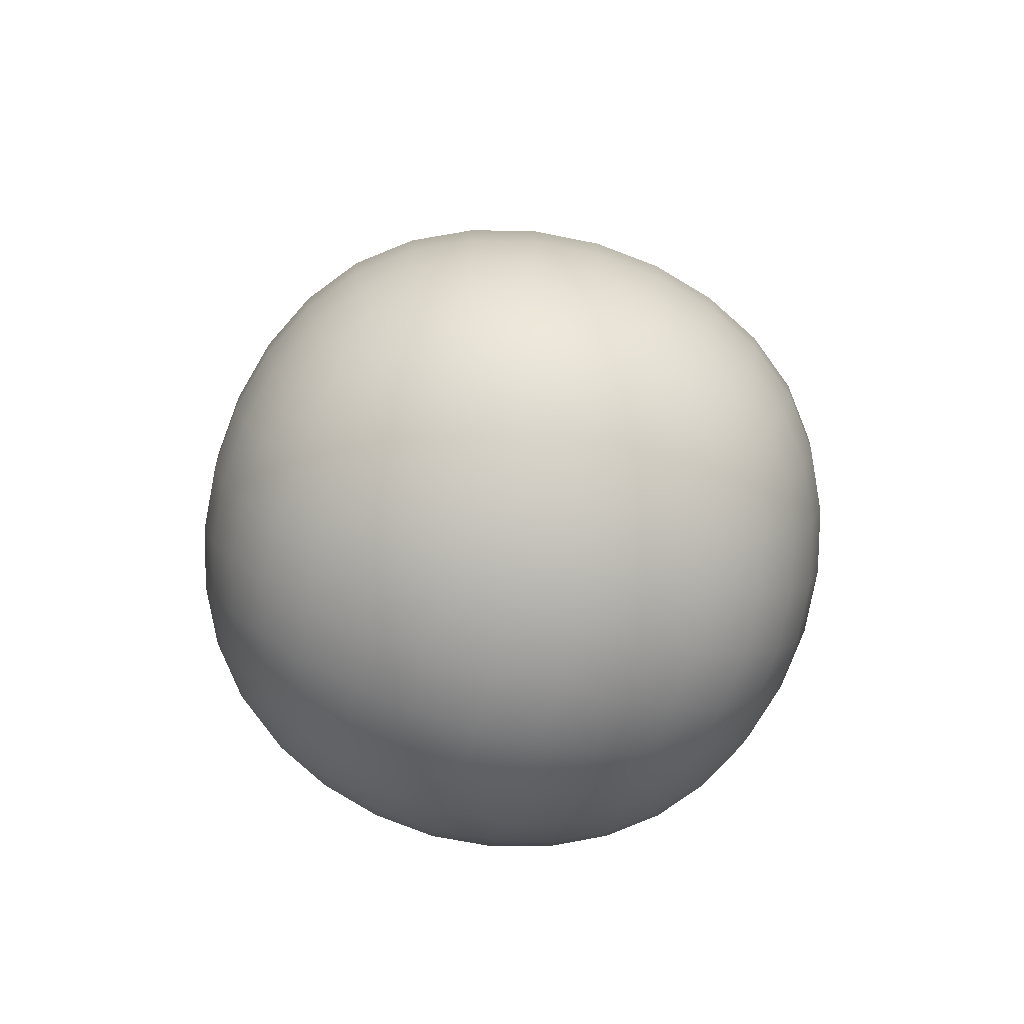
<metadata>
{"format":"obj","ext":"obj","renderer":"f3d","projection":"perspective","resolution":1024,"background":"white","views":[{"elev":-78.5,"azim":-15.9,"up":"+Y"}]}
</metadata>
<code>
g default
v -0.4014 7.657 0.07007
v 0.1271 7.745 0.1206
v 0.2022 7.646 -0.4089
v -0.3264 7.558 -0.4595
v -0.3847 9.398 -0.1091
v 0.1526 9.351 -0.03911
v 0.2244 9.332 -0.5787
v -0.3129 9.379 -0.6487
v -0.1133 11.02 -0.02388
v 0.4216 10.94 0.04862
v 0.5006 10.99 -0.4888
v -0.03433 11.07 -0.5613
v 0.05197 12.37 0.1788
v 0.5782 12.41 0.2705
v 0.6584 12.51 -0.2597
v 0.1322 12.47 -0.3514
v -0.1997 13.34 0.3652
v 0.2086 13.62 0.4987
v 0.2756 13.76 -0.02468
v -0.1327 13.48 -0.1583
v -1.228 13.89 0.4241
v -1.073 14.37 0.5814
v -1.021 14.52 0.06031
v -1.176 14.05 -0.09702
v -0.5315 13.82 -0.1047
v -0.004258 12.91 0.2816
v -1.935 14.74 0.0447
v 0.08821 13.65 -0.2223
v -0.2171 6.632 -0.2763
v -1.991 14.07 0.4088
v 0.1345 10.97 0.1468
v 0.5376 11.7 0.15
v 0.3528 10.17 -0.5586
v -0.2683 13.34 0.07007
v 0.3228 9.33 -0.2914
v 0.08854 8.543 0.002891
v 0.4153 12.52 -0.438
v -1.163 14.09 0.633
v -1.086 14.32 -0.1487
v -0.257 10.23 -0.09034
v 0.2528 11.04 -0.6594
v -0.2402 14.22 0.04682
v -0.1559 7.726 0.2277
v 0.4873 13.06 0.3926
v 0.0851 11.81 -0.4621
v -0.5893 13.67 0.417
v 0.3442 13.76 0.2704
v -0.03952 12.41 -0.1092
v 0.2986 6.808 -0.2441
v -1.982 14.59 0.5658
v -1.241 13.85 0.1242
v -0.2075 11.06 -0.3107
v -0.3777 8.476 -0.5984
v -0.2986 6.776 0.244
v -0.0434 7.577 -0.5666
v 0.07134 13.03 -0.2448
v 0.2776 10.15 -0.01921
v -1.945 14.22 -0.1123
v 0.295 12.37 0.3572
v 0.5948 10.94 -0.202
v 0.7499 12.47 0.02832
v -0.4961 7.586 -0.2074
v -0.134 9.379 0.06081
v -0.2981 14.07 0.5685
v -1.008 14.56 0.3601
v 0.6187 11.77 -0.3842
v -0.02626 9.351 -0.7485
v -0.1818 10.25 -0.6298
v 0.003985 11.74 0.072
v 0.1595 8.486 -0.5338
v 0.2171 6.952 0.2763
v -0.01234 13.45 0.5629
v 0.2968 7.718 -0.1315
v -0.4487 8.533 -0.06174
v 0.5629 13.18 -0.1337
v -0.4831 9.4 -0.3964
v -0.06108 6.899 0.3903
v 0.3867 6.924 0.02415
v 0.06108 6.685 -0.3903
v -0.3867 6.66 -0.02419
v -0.1978 8.553 0.1047
v 0.2583 8.517 -0.2493
v -0.09132 8.467 -0.7002
v -0.5475 8.502 -0.3462
v -0.008515 10.19 0.08008
v 0.4488 10.14 -0.2711
v 0.1043 10.21 -0.7291
v -0.3531 10.26 -0.3779
v 0.2505 11.7 0.2445
v 0.7116 11.72 -0.09761
v 0.3722 11.81 -0.5567
v -0.08887 11.79 -0.2145
v 0.2226 12.95 0.4687
v 0.648 13.16 0.1572
v 0.336 13.14 -0.3209
v -0.08936 12.93 -0.009357
v -0.4581 13.83 0.6232
v -0.1963 14.25 0.3456
v -0.3714 14.06 -0.1594
v -0.6332 13.64 0.1183
v -1.998 14.29 0.6176
v -1.956 14.8 0.3445
v -1.928 14.52 -0.1641
v -1.97 14.01 0.109
v 0 -8.188 0
v 1.661 -8.048 0
v 3.254 -7.628 0
v 4.709 -6.931 0
v 0 -8.048 1.661
v 0 -7.628 3.254
v 0 -6.931 4.709
v -1.661 -8.048 0
v -3.254 -7.628 0
v -4.709 -6.931 0
v 0 -8.048 -1.661
v 0 -7.628 -3.254
v 0 -6.931 -4.709
v 1.632 -7.91 -1.632
v 3.197 -7.497 -1.574
v 4.626 -6.811 -1.515
v 1.574 -7.497 -3.197
v 3.075 -7.11 -3.075
v 4.434 -6.477 -2.94
v 1.515 -6.811 -4.626
v 2.94 -6.477 -4.434
v 4.186 -5.957 -4.186
v 1.632 -7.91 1.632
v 1.574 -7.497 3.197
v 1.515 -6.811 4.626
v 3.197 -7.497 1.574
v 3.075 -7.11 3.075
v 2.94 -6.477 4.434
v 4.626 -6.811 1.515
v 4.434 -6.477 2.94
v 4.186 -5.957 4.186
v -1.632 -7.91 1.632
v -3.197 -7.497 1.574
v -4.626 -6.811 1.515
v -1.574 -7.497 3.197
v -3.075 -7.11 3.075
v -4.434 -6.477 2.94
v -1.515 -6.811 4.626
v -2.94 -6.477 4.434
v -4.186 -5.957 4.186
v -1.632 -7.91 -1.632
v -1.574 -7.497 -3.197
v -1.515 -6.811 -4.626
v -3.197 -7.497 -1.574
v -3.075 -7.11 -3.075
v -2.94 -6.477 -4.434
v -4.626 -6.811 -1.515
v -4.434 -6.477 -2.94
v -4.186 -5.957 -4.186
v 0 7.979 -1.985
v 0 7.433 -3.497
v 0 6.931 -4.709
v -1.985 7.979 0
v -3.497 7.433 0
v -4.709 6.931 0
v 0 7.979 1.985
v 0 7.433 3.497
v 0 6.931 4.709
v 1.985 7.979 0
v 3.497 7.433 0
v 4.709 6.931 0
v 1.403 7.979 -1.403
v 1.48 7.433 -3.313
v 1.515 6.811 -4.626
v 3.313 7.433 -1.48
v 2.807 7.433 -2.807
v 2.94 6.477 -4.434
v 4.626 6.811 -1.515
v 4.434 6.477 -2.94
v 4.186 5.957 -4.186
v -1.403 7.979 -1.403
v -3.313 7.433 -1.48
v -4.626 6.811 -1.515
v -1.48 7.433 -3.313
v -2.807 7.433 -2.807
v -4.434 6.477 -2.94
v -1.515 6.811 -4.626
v -2.94 6.477 -4.434
v -4.186 5.957 -4.186
v -1.403 7.979 1.403
v -1.48 7.433 3.313
v -1.515 6.811 4.626
v -3.313 7.433 1.48
v -2.807 7.433 2.807
v -2.94 6.477 4.434
v -4.626 6.811 1.515
v -4.434 6.477 2.94
v -4.186 5.957 4.186
v 1.403 7.979 1.403
v 3.313 7.433 1.48
v 4.626 6.811 1.515
v 1.48 7.433 3.313
v 2.807 7.433 2.807
v 4.434 6.477 2.94
v 1.515 6.811 4.626
v 2.94 6.477 4.434
v 4.186 5.957 4.186
v 8.188 0 0
v 8.048 0 -1.661
v 7.628 0 -3.254
v 6.931 0 -4.709
v 8.048 1.661 0
v 7.628 3.254 0
v 6.931 4.709 0
v 8.048 0 1.661
v 7.628 0 3.254
v 6.931 0 4.709
v 8.048 -1.661 0
v 7.628 -3.254 0
v 6.931 -4.709 0
v 7.91 -1.632 -1.632
v 7.497 -1.574 -3.197
v 6.811 -1.515 -4.626
v 7.497 -3.197 -1.574
v 7.11 -3.075 -3.075
v 6.477 -2.94 -4.434
v 6.811 -4.626 -1.515
v 6.477 -4.434 -2.94
v 5.957 -4.186 -4.186
v 7.91 1.632 -1.632
v 7.497 3.197 -1.574
v 6.811 4.626 -1.515
v 7.497 1.574 -3.197
v 7.11 3.075 -3.075
v 6.477 4.434 -2.94
v 6.811 1.515 -4.626
v 6.477 2.94 -4.434
v 5.957 4.186 -4.186
v 7.91 1.632 1.632
v 7.497 1.574 3.197
v 6.811 1.515 4.626
v 7.497 3.197 1.574
v 7.11 3.075 3.075
v 6.477 2.94 4.434
v 6.811 4.626 1.515
v 6.477 4.434 2.94
v 5.957 4.186 4.186
v 7.91 -1.632 1.632
v 7.497 -3.197 1.574
v 6.811 -4.626 1.515
v 7.497 -1.574 3.197
v 7.11 -3.075 3.075
v 6.477 -4.434 2.94
v 6.811 -1.515 4.626
v 6.477 -2.94 4.434
v 5.957 -4.186 4.186
v 0 0 8.188
v 1.661 0 8.048
v 3.254 0 7.628
v 4.709 0 6.931
v 0 1.661 8.048
v 0 3.254 7.628
v 0 4.709 6.931
v -1.661 0 8.048
v -3.254 0 7.628
v -4.709 0 6.931
v 0 -1.661 8.048
v 0 -3.254 7.628
v 0 -4.709 6.931
v 1.632 -1.632 7.91
v 3.197 -1.574 7.497
v 4.626 -1.515 6.811
v 1.574 -3.197 7.497
v 3.075 -3.075 7.11
v 4.434 -2.94 6.477
v 1.515 -4.626 6.811
v 2.94 -4.434 6.477
v 4.186 -4.186 5.957
v 1.632 1.632 7.91
v 1.574 3.197 7.497
v 1.515 4.626 6.811
v 3.197 1.574 7.497
v 3.075 3.075 7.11
v 2.94 4.434 6.477
v 4.626 1.515 6.811
v 4.434 2.94 6.477
v 4.186 4.186 5.957
v -1.632 1.632 7.91
v -3.197 1.574 7.497
v -4.626 1.515 6.811
v -1.574 3.197 7.497
v -3.075 3.075 7.11
v -4.434 2.94 6.477
v -1.515 4.626 6.811
v -2.94 4.434 6.477
v -4.186 4.186 5.957
v -1.632 -1.632 7.91
v -1.574 -3.197 7.497
v -1.515 -4.626 6.811
v -3.197 -1.574 7.497
v -3.075 -3.075 7.11
v -2.94 -4.434 6.477
v -4.626 -1.515 6.811
v -4.434 -2.94 6.477
v -4.186 -4.186 5.957
v -8.188 0 0
v -8.048 0 1.661
v -7.628 0 3.254
v -6.931 0 4.709
v -8.048 1.661 0
v -7.628 3.254 0
v -6.931 4.709 0
v -8.048 0 -1.661
v -7.628 0 -3.254
v -6.931 0 -4.709
v -8.048 -1.661 0
v -7.628 -3.254 0
v -6.931 -4.709 0
v -7.91 -1.632 1.632
v -7.497 -1.574 3.197
v -6.811 -1.515 4.626
v -7.497 -3.197 1.574
v -7.11 -3.075 3.075
v -6.477 -2.94 4.434
v -6.811 -4.626 1.515
v -6.477 -4.434 2.94
v -5.957 -4.186 4.186
v -7.91 1.632 1.632
v -7.497 3.197 1.574
v -6.811 4.626 1.515
v -7.497 1.574 3.197
v -7.11 3.075 3.075
v -6.477 4.434 2.94
v -6.811 1.515 4.626
v -6.477 2.94 4.434
v -5.957 4.186 4.186
v -7.91 1.632 -1.632
v -7.497 1.574 -3.197
v -6.811 1.515 -4.626
v -7.497 3.197 -1.574
v -7.11 3.075 -3.075
v -6.477 2.94 -4.434
v -6.811 4.626 -1.515
v -6.477 4.434 -2.94
v -5.957 4.186 -4.186
v -7.91 -1.632 -1.632
v -7.497 -3.197 -1.574
v -6.811 -4.626 -1.515
v -7.497 -1.574 -3.197
v -7.11 -3.075 -3.075
v -6.477 -4.434 -2.94
v -6.811 -1.515 -4.626
v -6.477 -2.94 -4.434
v -5.957 -4.186 -4.186
v 0 0 -8.188
v 1.661 0 -8.048
v 3.254 0 -7.628
v 4.709 0 -6.931
v 0 -1.661 -8.048
v 0 -3.254 -7.628
v 0 -4.709 -6.931
v -1.661 0 -8.048
v -3.254 0 -7.628
v -4.709 0 -6.931
v 0 1.661 -8.048
v 0 3.254 -7.628
v 0 4.709 -6.931
v 1.632 1.632 -7.91
v 3.197 1.574 -7.497
v 4.626 1.515 -6.811
v 1.574 3.197 -7.497
v 3.075 3.075 -7.11
v 4.434 2.94 -6.477
v 1.515 4.626 -6.811
v 2.94 4.434 -6.477
v 4.186 4.186 -5.957
v 1.632 -1.632 -7.91
v 1.574 -3.197 -7.497
v 1.515 -4.626 -6.811
v 3.197 -1.574 -7.497
v 3.075 -3.075 -7.11
v 2.94 -4.434 -6.477
v 4.626 -1.515 -6.811
v 4.434 -2.94 -6.477
v 4.186 -4.186 -5.957
v -1.632 -1.632 -7.91
v -3.197 -1.574 -7.497
v -4.626 -1.515 -6.811
v -1.574 -3.197 -7.497
v -3.075 -3.075 -7.11
v -4.434 -2.94 -6.477
v -1.515 -4.626 -6.811
v -2.94 -4.434 -6.477
v -4.186 -4.186 -5.957
v -1.632 1.632 -7.91
v -1.574 3.197 -7.497
v -1.515 4.626 -6.811
v -3.197 1.574 -7.497
v -3.075 3.075 -7.11
v -2.94 4.434 -6.477
v -4.626 1.515 -6.811
v -4.434 2.94 -6.477
v -4.186 4.186 -5.957
v 5.207 -5.207 -4.049
v 5.588 -5.588 -2.869
v 5.854 -5.854 -1.486
v 5.958 -5.958 0
v 5.854 -5.854 1.486
v 5.588 -5.588 2.869
v 5.207 -5.207 4.049
v 4.049 -5.207 -5.207
v 2.869 -5.588 -5.588
v 1.486 -5.854 -5.854
v 0 -5.958 -5.958
v -1.486 -5.854 -5.854
v -2.869 -5.588 -5.588
v -4.049 -5.207 -5.207
v 5.207 -4.049 -5.207
v 5.588 -2.869 -5.588
v 5.854 -1.486 -5.854
v 5.958 0 -5.958
v 5.854 1.486 -5.854
v 5.588 2.869 -5.588
v 5.207 4.049 -5.207
v 4.049 -5.207 5.207
v 2.869 -5.588 5.588
v 1.486 -5.854 5.854
v 0 -5.958 5.958
v -1.486 -5.854 5.854
v -2.869 -5.588 5.588
v -4.049 -5.207 5.207
v 5.207 -4.049 5.207
v 5.588 -2.869 5.588
v 5.854 -1.486 5.854
v 5.958 0 5.958
v 5.854 1.486 5.854
v 5.588 2.869 5.588
v 5.207 4.049 5.207
v -5.207 -5.207 4.049
v -5.588 -5.588 2.869
v -5.854 -5.854 1.486
v -5.958 -5.958 0
v -5.854 -5.854 -1.486
v -5.588 -5.588 -2.869
v -5.207 -5.207 -4.049
v -5.207 -4.049 5.207
v -5.588 -2.869 5.588
v -5.854 -1.486 5.854
v -5.958 0 5.958
v -5.854 1.486 5.854
v -5.588 2.869 5.588
v -5.207 4.049 5.207
v -5.207 -4.049 -5.207
v -5.588 -2.869 -5.588
v -5.854 -1.486 -5.854
v -5.958 0 -5.958
v -5.854 1.486 -5.854
v -5.588 2.869 -5.588
v -5.207 4.049 -5.207
v 5.207 5.207 -4.049
v 5.588 5.588 -2.869
v 5.854 5.854 -1.486
v 5.958 5.958 0
v 5.854 5.854 1.486
v 5.588 5.588 2.869
v 5.207 5.207 4.049
v 4.049 5.207 -5.207
v 2.869 5.588 -5.588
v 1.486 5.854 -5.854
v 0 5.958 -5.958
v -1.486 5.854 -5.854
v -2.869 5.588 -5.588
v -4.049 5.207 -5.207
v 4.049 5.207 5.207
v 2.869 5.588 5.588
v 1.486 5.854 5.854
v 0 5.958 5.958
v -1.486 5.854 5.854
v -2.869 5.588 5.588
v -4.049 5.207 5.207
v -5.207 5.207 4.049
v -5.588 5.588 2.869
v -5.854 5.854 1.486
v -5.958 5.958 0
v -5.854 5.854 -1.486
v -5.588 5.588 -2.869
v -5.207 5.207 -4.049
v 4.836 -4.836 -4.836
v 4.836 -4.836 4.836
v -4.836 -4.836 4.836
v -4.836 -4.836 -4.836
v 4.836 4.836 -4.836
v 4.836 4.836 4.836
v -4.836 4.836 4.836
v -4.836 4.836 -4.836
v 0 8.241 -1.985
v 1.403 8.241 -1.403
v 1.985 8.241 0
v -1.985 8.241 0
v -1.403 8.241 -1.403
v 0 8.241 1.985
v -1.403 8.241 1.403
v 1.403 8.241 1.403
v 0 10.06 -2.248
v 1.59 10.06 -1.59
v 2.248 10.06 0
v -2.248 10.06 0
v -1.59 10.06 -1.59
v 0 10.06 2.248
v -1.59 10.06 1.59
v 1.59 10.06 1.59
v 0 10.46 -2.248
v 1.59 10.46 -1.59
v 2.248 10.46 0
v -2.248 10.46 0
v -1.59 10.46 -1.59
v 0 10.46 2.248
v -1.59 10.46 1.59
v 1.59 10.46 1.59
v 0 7.124 0
v 0 10.47 -1.083
v 0.7661 10.47 -0.7661
v 1.083 10.47 0
v -1.083 10.47 0
v -0.7661 10.47 -0.7661
v 0 10.47 1.083
v -0.7661 10.47 0.7661
v 0.7661 10.47 0.7661
v 0 10.15 -1.083
v 0.7661 10.15 -0.7661
v 1.083 10.15 0
v -1.083 10.15 0
v -0.7661 10.15 -0.7661
v 0 10.15 1.083
v -0.7661 10.15 0.7661
v 0.7661 10.15 0.7661
v 0 7.124 -0.78
v 0.5516 7.124 -0.5516
v 0.78 7.124 0
v -0.78 7.124 0
v -0.5516 7.124 -0.5516
v 0 7.124 0.78
v -0.5516 7.124 0.5516
v 0.5516 7.124 0.5516
v -1.857 14.04 0.4115
v -1.822 14.55 0.5686
v -1.775 14.71 0.04741
v -1.81 14.19 -0.1096
v -1.852 14.25 0.6202
v -1.78 14.49 -0.1614
v -1.842 13.98 0.1116
v -1.79 14.76 0.3473
g bomba_uv1
f 1 54 77 43
f 1 43 81 74
f 1 74 84 62
f 1 62 80 54
f 2 71 78 73
f 2 73 82 36
f 2 36 81 43
f 2 43 77 71
f 3 49 79 55
f 3 55 83 70
f 3 70 82 73
f 3 73 78 49
f 4 29 80 62
f 4 62 84 53
f 4 53 83 55
f 4 55 79 29
f 5 74 81 63
f 5 63 85 40
f 5 40 88 76
f 5 76 84 74
f 6 36 82 35
f 6 35 86 57
f 6 57 85 63
f 6 63 81 36
f 7 70 83 67
f 7 67 87 33
f 7 33 86 35
f 7 35 82 70
f 8 53 84 76
f 8 76 88 68
f 8 68 87 67
f 8 67 83 53
f 9 40 85 31
f 9 31 89 69
f 9 69 92 52
f 9 52 88 40
f 10 57 86 60
f 10 60 90 32
f 10 32 89 31
f 10 31 85 57
f 11 33 87 41
f 11 41 91 66
f 11 66 90 60
f 11 60 86 33
f 12 68 88 52
f 12 52 92 45
f 12 45 91 41
f 12 41 87 68
f 13 69 89 59
f 13 59 93 26
f 13 26 96 48
f 13 48 92 69
f 14 32 90 61
f 14 61 94 44
f 14 44 93 59
f 14 59 89 32
f 15 66 91 37
f 15 37 95 75
f 15 75 94 61
f 15 61 90 66
f 16 45 92 48
f 16 48 96 56
f 16 56 95 37
f 16 37 91 45
f 17 26 93 72
f 17 72 97 46
f 17 46 100 34
f 17 34 96 26
f 18 44 94 47
f 18 47 98 64
f 18 64 97 72
f 18 72 93 44
f 19 75 95 28
f 19 28 99 42
f 19 42 98 47
f 19 47 94 75
f 20 56 96 34
f 20 34 100 25
f 20 25 99 28
f 20 28 95 56
f 21 46 97 38
f 539 543 101 30
f 539 30 104 545
f 21 51 100 46
f 22 64 98 65
f 540 546 102 50
f 540 50 101 543
f 22 38 97 64
f 23 42 99 39
f 541 544 103 27
f 541 27 102 546
f 23 65 98 42
f 24 25 100 51
f 542 545 104 58
f 542 58 103 544
f 24 39 99 25
f 27 103 58 104
f 102 30 101 50
f 104 30 102 27
f 24 542 544 39
f 24 51 545 542
f 23 541 546 65
f 23 39 544 541
f 22 540 543 38
f 22 65 546 540
f 21 539 545 51
f 21 38 543 539
f 105 115 118 106
f 106 118 119 107
f 107 119 120 108
f 108 120 400 401
f 115 116 121 118
f 118 121 122 119
f 119 122 123 120
f 120 123 399 400
f 116 117 124 121
f 121 124 125 122
f 122 125 126 123
f 123 126 398 399
f 117 408 407 124
f 124 407 406 125
f 125 406 405 126
f 126 405 482 398
f 105 106 127 109
f 109 127 128 110
f 110 128 129 111
f 111 129 421 422
f 106 107 130 127
f 127 130 131 128
f 128 131 132 129
f 129 132 420 421
f 107 108 133 130
f 130 133 134 131
f 131 134 135 132
f 132 135 419 420
f 108 401 402 133
f 133 402 403 134
f 134 403 404 135
f 135 404 483 419
f 105 109 136 112
f 112 136 137 113
f 113 137 138 114
f 114 138 435 436
f 109 110 139 136
f 136 139 140 137
f 137 140 141 138
f 138 141 434 435
f 110 111 142 139
f 139 142 143 140
f 140 143 144 141
f 141 144 433 434
f 111 422 423 142
f 142 423 424 143
f 143 424 425 144
f 144 425 484 433
f 105 112 145 115
f 115 145 146 116
f 116 146 147 117
f 117 147 409 408
f 112 113 148 145
f 145 148 149 146
f 146 149 150 147
f 147 150 410 409
f 113 114 151 148
f 148 151 152 149
f 149 152 153 150
f 150 153 411 410
f 114 436 437 151
f 151 437 438 152
f 152 438 439 153
f 153 439 485 411
f 166 154 490 491
f 154 166 167 155
f 155 167 168 156
f 156 168 463 464
f 163 164 169 166
f 166 169 170 167
f 167 170 171 168
f 168 171 462 463
f 164 165 172 169
f 169 172 173 170
f 170 173 174 171
f 171 174 461 462
f 165 457 456 172
f 172 456 455 173
f 173 455 454 174
f 174 454 486 461
f 157 184 496 493
f 157 175 176 158
f 158 176 177 159
f 159 177 479 478
f 154 155 178 175
f 175 178 179 176
f 176 179 180 177
f 177 180 480 479
f 155 156 181 178
f 178 181 182 179
f 179 182 183 180
f 180 183 481 480
f 156 464 465 181
f 181 465 466 182
f 182 466 467 183
f 183 467 489 481
f 175 157 493 494
f 160 184 185 161
f 161 185 186 162
f 162 186 472 471
f 157 158 187 184
f 184 187 188 185
f 185 188 189 186
f 186 189 473 472
f 158 159 190 187
f 187 190 191 188
f 188 191 192 189
f 189 192 474 473
f 159 478 477 190
f 190 477 476 191
f 191 476 475 192
f 192 475 488 474
f 160 193 497 495
f 163 193 194 164
f 164 194 195 165
f 165 195 458 457
f 160 161 196 193
f 193 196 197 194
f 194 197 198 195
f 195 198 459 458
f 161 162 199 196
f 196 199 200 197
f 197 200 201 198
f 198 201 460 459
f 162 471 470 199
f 199 470 469 200
f 200 469 468 201
f 201 468 487 460
f 202 212 215 203
f 203 215 216 204
f 204 216 217 205
f 205 217 414 415
f 212 213 218 215
f 215 218 219 216
f 216 219 220 217
f 217 220 413 414
f 213 214 221 218
f 218 221 222 219
f 219 222 223 220
f 220 223 412 413
f 214 401 400 221
f 221 400 399 222
f 222 399 398 223
f 223 398 482 412
f 202 203 224 206
f 206 224 225 207
f 207 225 226 208
f 208 226 456 457
f 203 204 227 224
f 224 227 228 225
f 225 228 229 226
f 226 229 455 456
f 204 205 230 227
f 227 230 231 228
f 228 231 232 229
f 229 232 454 455
f 205 415 416 230
f 230 416 417 231
f 231 417 418 232
f 232 418 486 454
f 202 206 233 209
f 209 233 234 210
f 210 234 235 211
f 211 235 430 429
f 206 207 236 233
f 233 236 237 234
f 234 237 238 235
f 235 238 431 430
f 207 208 239 236
f 236 239 240 237
f 237 240 241 238
f 238 241 432 431
f 208 457 458 239
f 239 458 459 240
f 240 459 460 241
f 241 460 487 432
f 202 209 242 212
f 212 242 243 213
f 213 243 244 214
f 214 244 402 401
f 209 210 245 242
f 242 245 246 243
f 243 246 247 244
f 244 247 403 402
f 210 211 248 245
f 245 248 249 246
f 246 249 250 247
f 247 250 404 403
f 211 429 428 248
f 248 428 427 249
f 249 427 426 250
f 250 426 483 404
f 251 261 264 252
f 252 264 265 253
f 253 265 266 254
f 254 266 428 429
f 261 262 267 264
f 264 267 268 265
f 265 268 269 266
f 266 269 427 428
f 262 263 270 267
f 267 270 271 268
f 268 271 272 269
f 269 272 426 427
f 263 422 421 270
f 270 421 420 271
f 271 420 419 272
f 272 419 483 426
f 251 252 273 255
f 255 273 274 256
f 256 274 275 257
f 257 275 470 471
f 252 253 276 273
f 273 276 277 274
f 274 277 278 275
f 275 278 469 470
f 253 254 279 276
f 276 279 280 277
f 277 280 281 278
f 278 281 468 469
f 254 429 430 279
f 279 430 431 280
f 280 431 432 281
f 281 432 487 468
f 251 255 282 258
f 258 282 283 259
f 259 283 284 260
f 260 284 444 443
f 255 256 285 282
f 282 285 286 283
f 283 286 287 284
f 284 287 445 444
f 256 257 288 285
f 285 288 289 286
f 286 289 290 287
f 287 290 446 445
f 257 471 472 288
f 288 472 473 289
f 289 473 474 290
f 290 474 488 446
f 251 258 291 261
f 261 291 292 262
f 262 292 293 263
f 263 293 423 422
f 258 259 294 291
f 291 294 295 292
f 292 295 296 293
f 293 296 424 423
f 259 260 297 294
f 294 297 298 295
f 295 298 299 296
f 296 299 425 424
f 260 443 442 297
f 297 442 441 298
f 298 441 440 299
f 299 440 484 425
f 300 310 313 301
f 301 313 314 302
f 302 314 315 303
f 303 315 442 443
f 310 311 316 313
f 313 316 317 314
f 314 317 318 315
f 315 318 441 442
f 311 312 319 316
f 316 319 320 317
f 317 320 321 318
f 318 321 440 441
f 312 436 435 319
f 319 435 434 320
f 320 434 433 321
f 321 433 484 440
f 300 301 322 304
f 304 322 323 305
f 305 323 324 306
f 306 324 477 478
f 301 302 325 322
f 322 325 326 323
f 323 326 327 324
f 324 327 476 477
f 302 303 328 325
f 325 328 329 326
f 326 329 330 327
f 327 330 475 476
f 303 443 444 328
f 328 444 445 329
f 329 445 446 330
f 330 446 488 475
f 300 304 331 307
f 307 331 332 308
f 308 332 333 309
f 309 333 451 450
f 304 305 334 331
f 331 334 335 332
f 332 335 336 333
f 333 336 452 451
f 305 306 337 334
f 334 337 338 335
f 335 338 339 336
f 336 339 453 452
f 306 478 479 337
f 337 479 480 338
f 338 480 481 339
f 339 481 489 453
f 300 307 340 310
f 310 340 341 311
f 311 341 342 312
f 312 342 437 436
f 307 308 343 340
f 340 343 344 341
f 341 344 345 342
f 342 345 438 437
f 308 309 346 343
f 343 346 347 344
f 344 347 348 345
f 345 348 439 438
f 309 450 449 346
f 346 449 448 347
f 347 448 447 348
f 348 447 485 439
f 349 359 362 350
f 350 362 363 351
f 351 363 364 352
f 352 364 416 415
f 359 360 365 362
f 362 365 366 363
f 363 366 367 364
f 364 367 417 416
f 360 361 368 365
f 365 368 369 366
f 366 369 370 367
f 367 370 418 417
f 361 464 463 368
f 368 463 462 369
f 369 462 461 370
f 370 461 486 418
f 349 350 371 353
f 353 371 372 354
f 354 372 373 355
f 355 373 407 408
f 350 351 374 371
f 371 374 375 372
f 372 375 376 373
f 373 376 406 407
f 351 352 377 374
f 374 377 378 375
f 375 378 379 376
f 376 379 405 406
f 352 415 414 377
f 377 414 413 378
f 378 413 412 379
f 379 412 482 405
f 349 353 380 356
f 356 380 381 357
f 357 381 382 358
f 358 382 449 450
f 353 354 383 380
f 380 383 384 381
f 381 384 385 382
f 382 385 448 449
f 354 355 386 383
f 383 386 387 384
f 384 387 388 385
f 385 388 447 448
f 355 408 409 386
f 386 409 410 387
f 387 410 411 388
f 388 411 485 447
f 349 356 389 359
f 359 389 390 360
f 360 390 391 361
f 361 391 465 464
f 356 357 392 389
f 389 392 393 390
f 390 393 394 391
f 391 394 466 465
f 357 358 395 392
f 392 395 396 393
f 393 396 397 394
f 394 397 467 466
f 358 450 451 395
f 395 451 452 396
f 396 452 453 397
f 397 453 489 467
f 493 496 504 501
f 497 492 500 505
f 491 490 498 499
f 490 494 502 498
f 193 163 492 497
f 154 175 494 490
f 184 160 495 496
f 163 166 491 492
f 499 498 506 507
f 498 502 510 506
f 504 503 511 512
f 503 505 513 511
f 494 493 501 502
f 492 491 499 500
f 495 497 505 503
f 496 495 503 504
f 512 511 520 521
f 511 513 522 520
f 508 507 516 517
f 510 509 518 519
f 505 500 508 513
f 501 504 512 509
f 502 501 509 510
f 500 499 507 508
f 519 518 526 527
f 518 521 529 526
f 522 517 525 530
f 516 515 523 524
f 506 510 519 515
f 507 506 515 516
f 513 508 517 522
f 509 512 521 518
f 530 525 533 538
f 524 523 531 532
f 523 527 535 531
f 529 528 536 537
f 517 516 524 525
f 520 522 530 528
f 521 520 528 529
f 515 519 527 523
f 514 533 532 531
f 514 531 535 534
f 514 534 537 536
f 514 536 538 533
f 526 529 537 534
f 527 526 534 535
f 525 524 532 533
f 528 530 538 536

</code>
